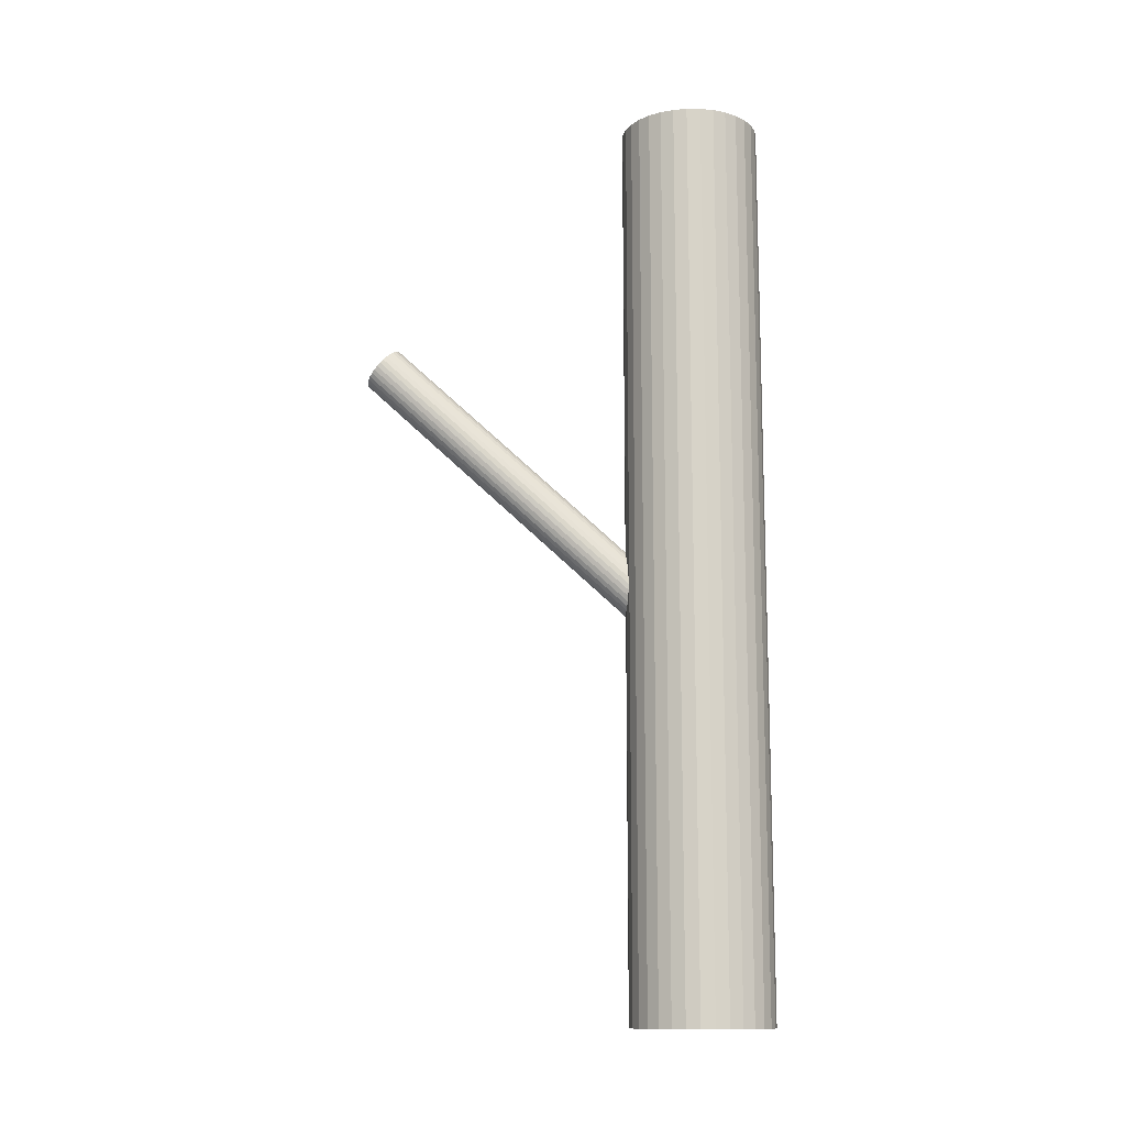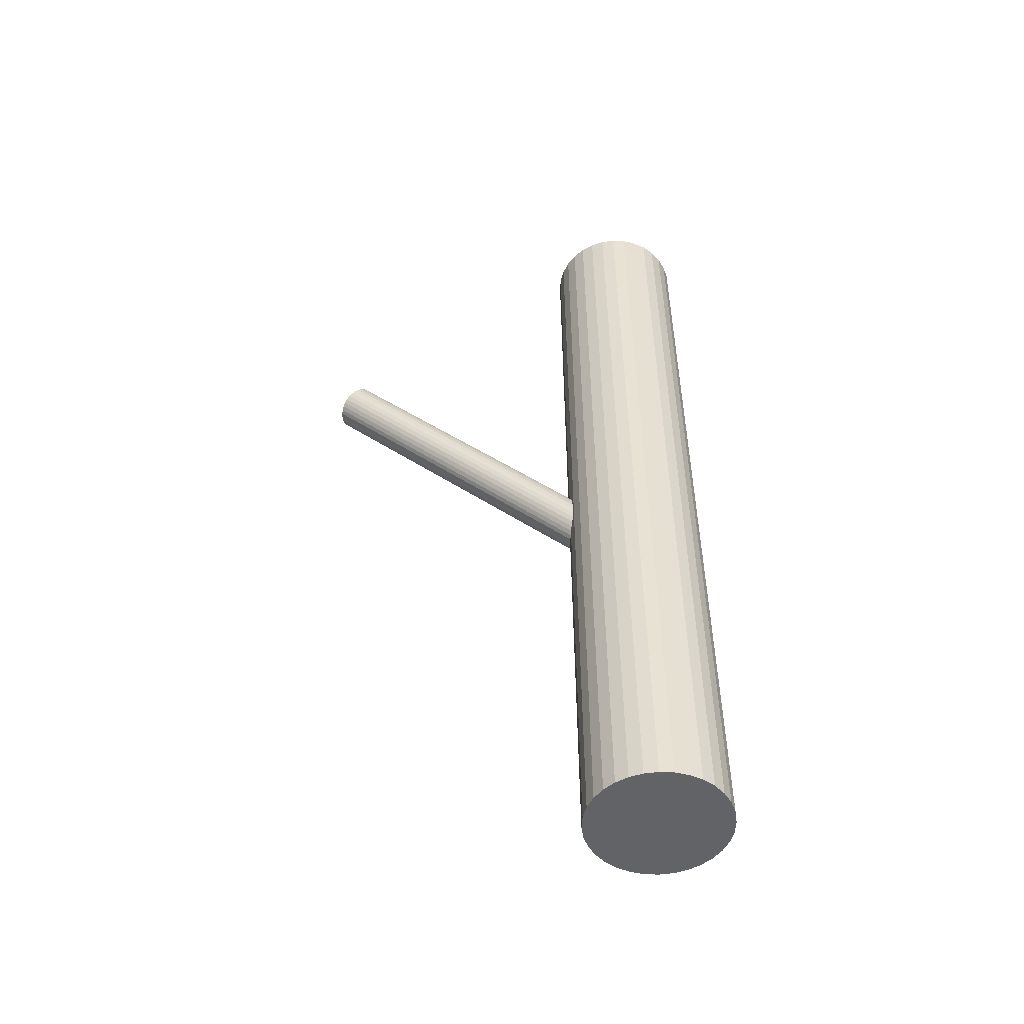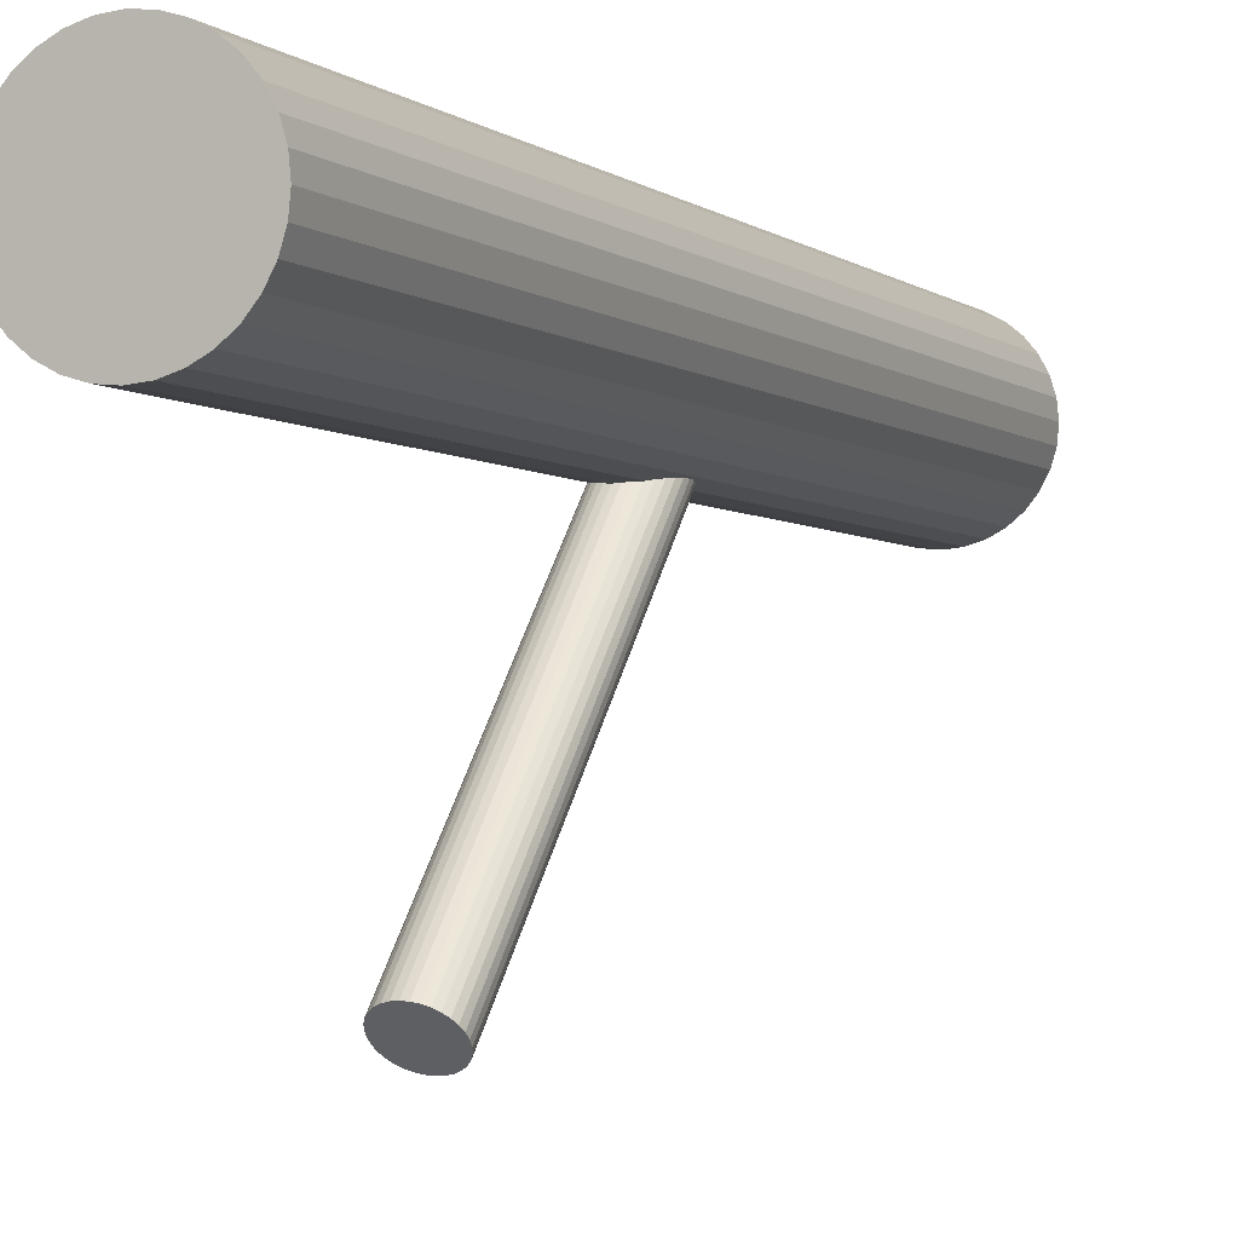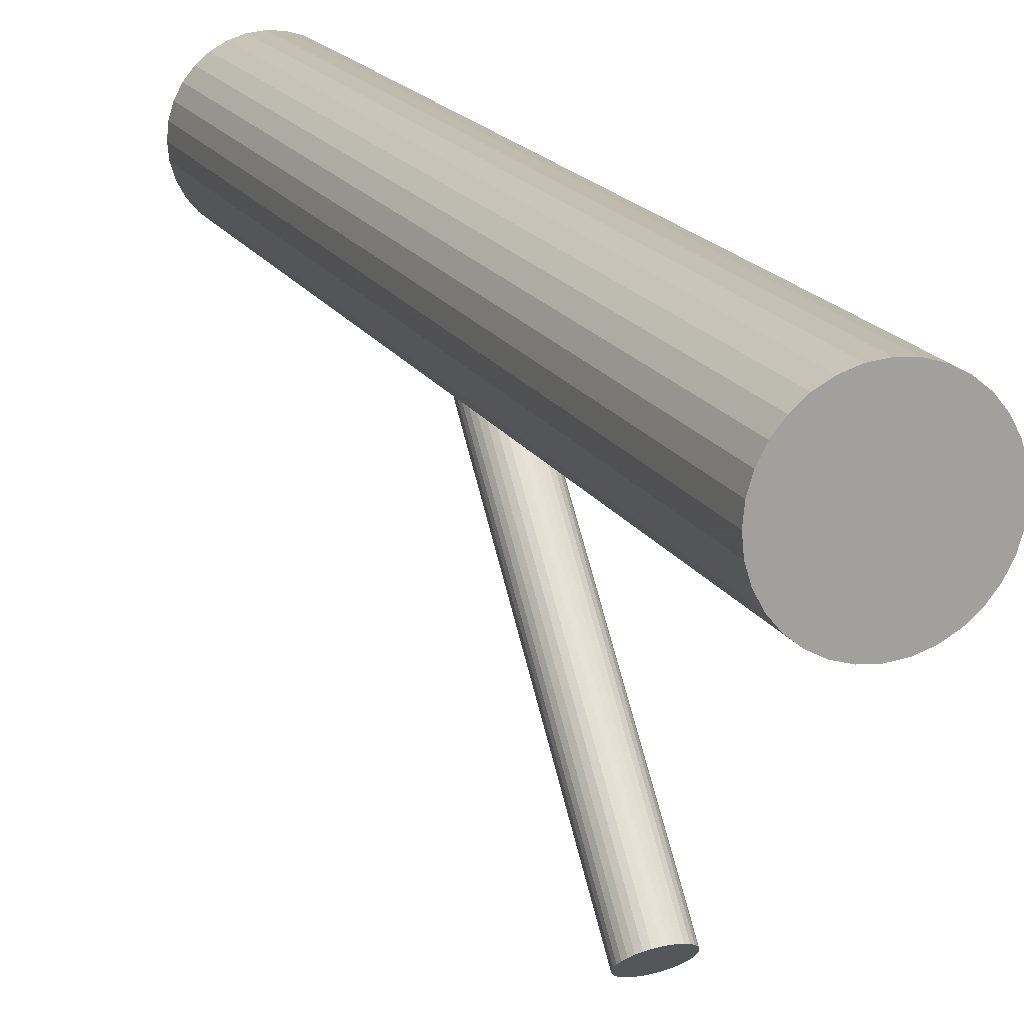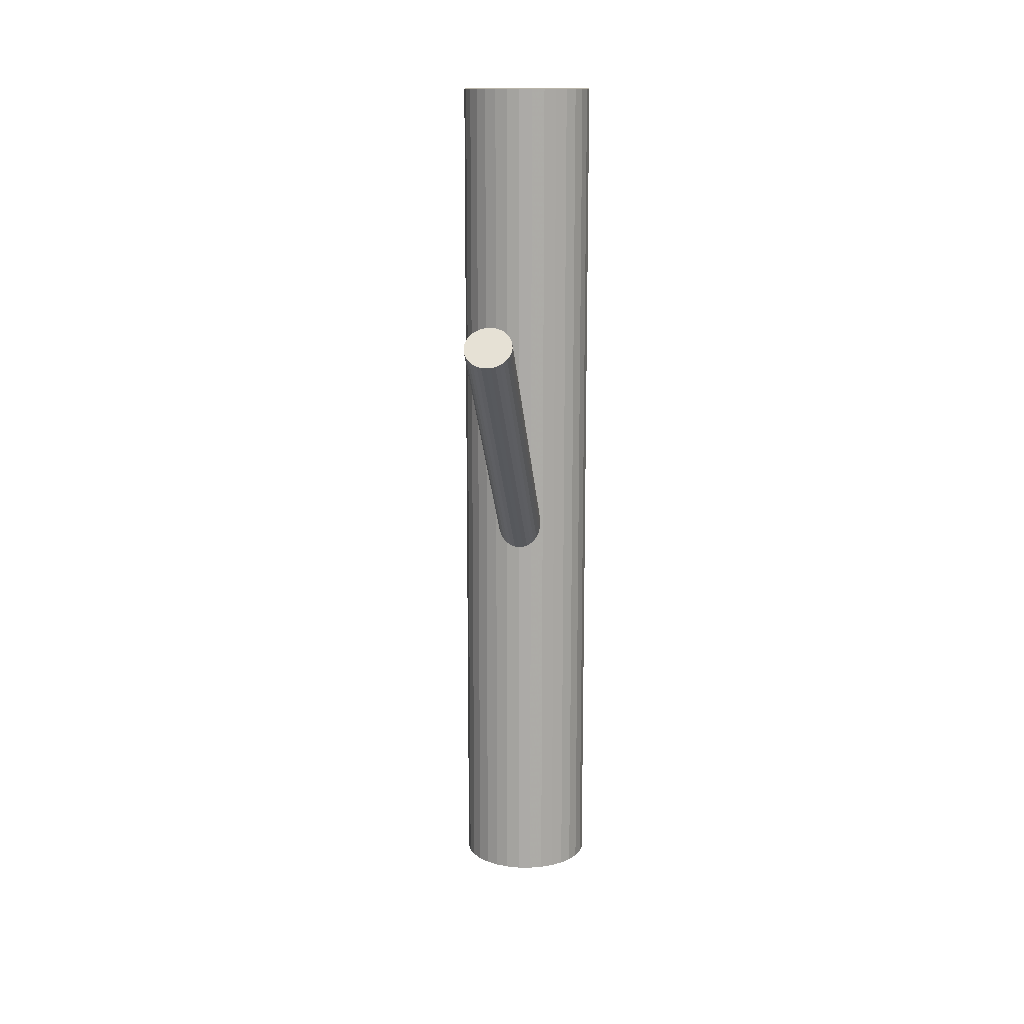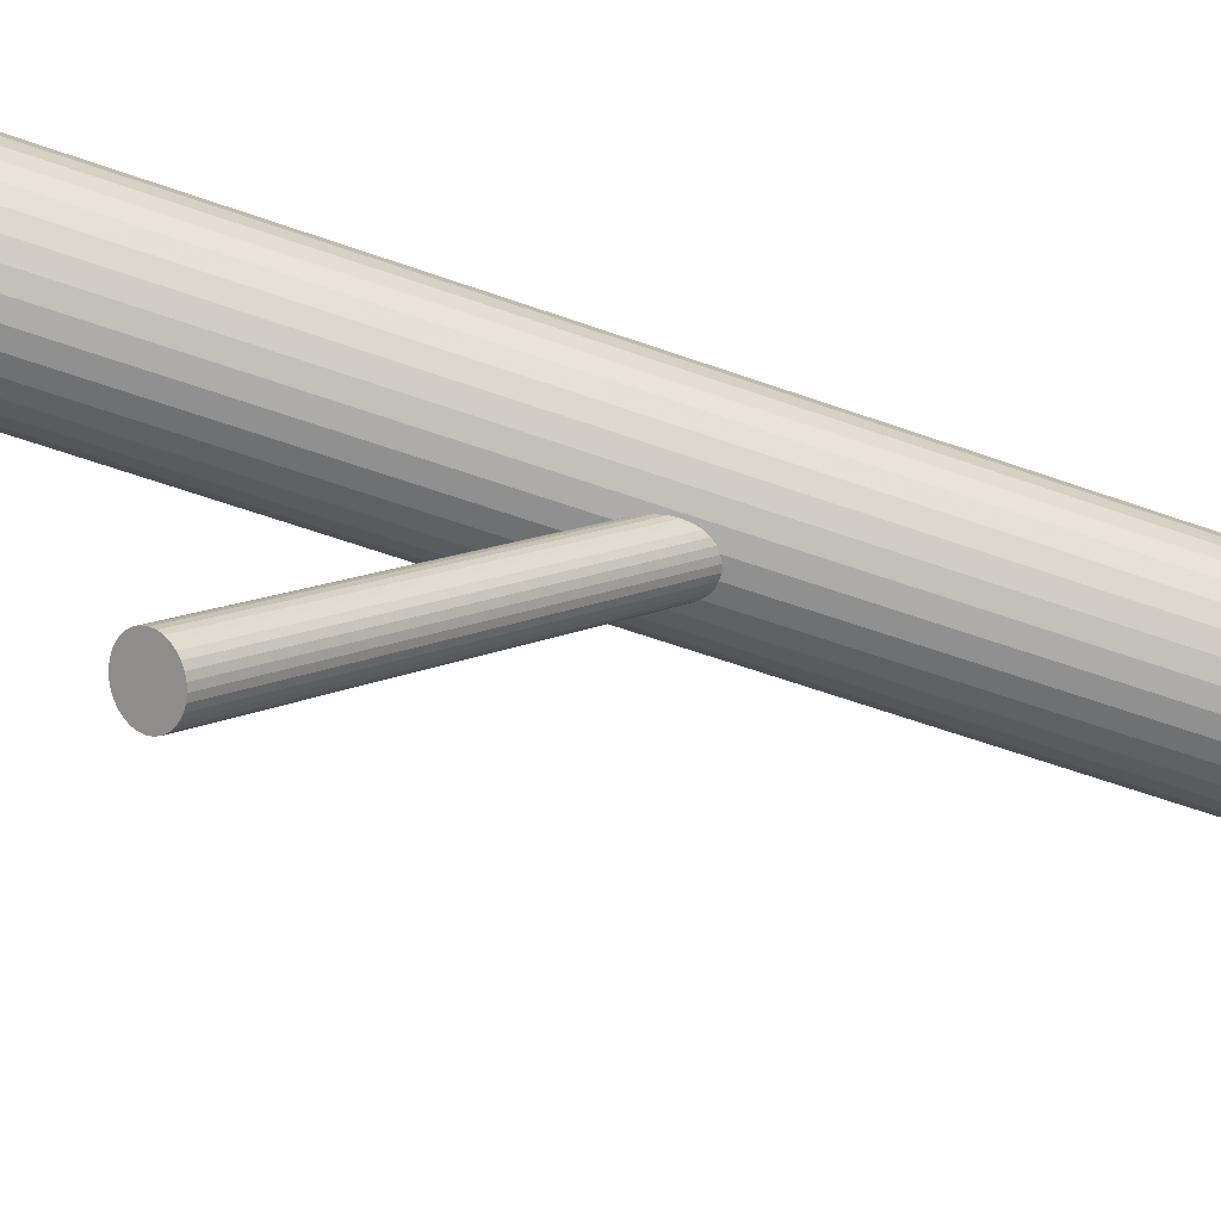
<metadata>
{"format":"obj","ext":"obj","renderer":"f3d","projection":"perspective","resolution":1024,"background":"white","views":[{"elev":-12.9,"azim":95.4,"up":"+Z"},{"elev":-50.8,"azim":92.9,"up":"+Z"},{"elev":-3.2,"azim":23.7,"up":"+Y"},{"elev":17.4,"azim":-21.1,"up":"+Y"},{"elev":13.7,"azim":7.2,"up":"+Z"},{"elev":-60.3,"azim":70.0,"up":"+Y"}]}
</metadata>
<code>
v 0 0.04062 0.1391
v 0 0.04062 -0.1391
v -0 0.01922 0.1391
v -0 0.01922 -0.1391
v 0 0.06202 0.1391
v 0 0.06202 -0.1391
v 0.01779 0.02873 0.1391
v 0.01779 0.02873 -0.1391
v 0.01779 0.05251 0.1391
v 0.01779 0.05251 -0.1391
v -0.01189 0.05841 0.1391
v -0.01189 0.05841 -0.1391
v -0.01189 0.02283 0.1391
v -0.01189 0.02283 -0.1391
v 0.02099 0.03644 0.1391
v 0.02099 0.03644 -0.1391
v 0.02099 0.04479 0.1391
v 0.02099 0.04479 -0.1391
v -0.008189 0.06039 0.1391
v -0.008189 0.06039 -0.1391
v -0.008189 0.02085 0.1391
v -0.008189 0.02085 -0.1391
v -0.0214 0.04062 0.1391
v -0.0214 0.04062 -0.1391
v -0.004175 0.06161 0.1391
v -0.004175 0.06161 -0.1391
v -0.004175 0.01963 0.1391
v -0.004175 0.01963 -0.1391
v -0.01513 0.02549 0.1391
v -0.01513 0.02549 -0.1391
v -0.01513 0.05575 0.1391
v -0.01513 0.05575 -0.1391
v 0.01977 0.03243 0.1391
v 0.01977 0.03243 -0.1391
v 0.01977 0.04881 0.1391
v 0.01977 0.04881 -0.1391
v -0.01977 0.03243 0.1391
v -0.01977 0.03243 -0.1391
v -0.01977 0.04881 0.1391
v -0.01977 0.04881 -0.1391
v 0.01513 0.02549 0.1391
v 0.01513 0.02549 -0.1391
v 0.01513 0.05575 0.1391
v 0.01513 0.05575 -0.1391
v 0.004175 0.06161 0.1391
v 0.004175 0.06161 -0.1391
v 0.004175 0.01963 0.1391
v 0.004175 0.01963 -0.1391
v 0.0214 0.04062 0.1391
v 0.0214 0.04062 -0.1391
v 0.008189 0.06039 0.1391
v 0.008189 0.06039 -0.1391
v 0.008189 0.02085 0.1391
v 0.008189 0.02085 -0.1391
v -0.02099 0.03644 0.1391
v -0.02099 0.03644 -0.1391
v -0.02099 0.04479 0.1391
v -0.02099 0.04479 -0.1391
v 0.01189 0.05841 0.1391
v 0.01189 0.05841 -0.1391
v 0.01189 0.02283 0.1391
v 0.01189 0.02283 -0.1391
v -0.01779 0.02873 0.1391
v -0.01779 0.02873 -0.1391
v -0.01779 0.05251 0.1391
v -0.01779 0.05251 -0.1391
v 0 0.04062 -0.02723
v 0 -0.05699 0.06413
v -0 0.03559 -0.0326
v -0 -0.06202 0.05876
v 0 0.04565 -0.02186
v 0 -0.05196 0.0695
v 0.005202 0.04417 -0.02343
v 0.005202 -0.05344 0.06793
v 0.005202 0.03706 -0.03103
v 0.005202 -0.06054 0.06033
v -0.006797 0.03869 -0.02928
v -0.006797 -0.05891 0.06207
v -0.006797 0.04254 -0.02517
v -0.006797 -0.05507 0.06618
v -0.002815 0.03597 -0.03219
v -0.002815 -0.06163 0.05917
v -0.002815 0.04526 -0.02227
v -0.002815 -0.05235 0.06909
v -0.007357 0.04062 -0.02723
v -0.007357 -0.05699 0.06413
v -0.001435 0.04555 -0.02196
v -0.001435 -0.05206 0.0694
v -0.001435 0.03569 -0.0325
v -0.001435 -0.06192 0.05886
v 0.006117 0.03783 -0.03021
v 0.006117 -0.05978 0.06114
v 0.006117 0.04341 -0.02424
v 0.006117 -0.0542 0.06711
v -0.004087 0.0448 -0.02276
v -0.004087 -0.05281 0.06859
v -0.004087 0.03644 -0.03169
v -0.004087 -0.06117 0.05966
v 0.007215 0.03964 -0.02828
v 0.007215 -0.05797 0.06308
v 0.007215 0.0416 -0.02618
v 0.007215 -0.05601 0.06518
v -0.007215 0.03964 -0.02828
v -0.007215 -0.05797 0.06308
v -0.007215 0.0416 -0.02618
v -0.007215 -0.05601 0.06518
v 0.004087 0.0448 -0.02276
v 0.004087 -0.05281 0.06859
v 0.004087 0.03644 -0.03169
v 0.004087 -0.06117 0.05966
v -0.006117 0.03783 -0.03021
v -0.006117 -0.05978 0.06114
v -0.006117 0.04341 -0.02424
v -0.006117 -0.0542 0.06711
v 0.001435 0.04555 -0.02196
v 0.001435 -0.05206 0.0694
v 0.001435 0.03569 -0.0325
v 0.001435 -0.06192 0.05886
v 0.007357 0.04062 -0.02723
v 0.007357 -0.05699 0.06413
v 0.002815 0.03597 -0.03219
v 0.002815 -0.06163 0.05917
v 0.002815 0.04526 -0.02227
v 0.002815 -0.05235 0.06909
v 0.006797 0.03869 -0.02928
v 0.006797 -0.05891 0.06207
v 0.006797 0.04254 -0.02517
v 0.006797 -0.05507 0.06618
v -0.005202 0.04417 -0.02343
v -0.005202 -0.05344 0.06793
v -0.005202 0.03706 -0.03103
v -0.005202 -0.06054 0.06033
f 50 2 18
f 50 18 49
f 49 18 17
f 49 17 1
f 18 2 36
f 18 36 17
f 17 36 35
f 17 35 1
f 36 2 10
f 36 10 35
f 35 10 9
f 35 9 1
f 10 2 44
f 10 44 9
f 9 44 43
f 9 43 1
f 44 2 60
f 44 60 43
f 43 60 59
f 43 59 1
f 60 2 52
f 60 52 59
f 59 52 51
f 59 51 1
f 52 2 46
f 52 46 51
f 51 46 45
f 51 45 1
f 46 2 6
f 46 6 45
f 45 6 5
f 45 5 1
f 6 2 26
f 6 26 5
f 5 26 25
f 5 25 1
f 26 2 20
f 26 20 25
f 25 20 19
f 25 19 1
f 20 2 12
f 20 12 19
f 19 12 11
f 19 11 1
f 12 2 32
f 12 32 11
f 11 32 31
f 11 31 1
f 32 2 66
f 32 66 31
f 31 66 65
f 31 65 1
f 66 2 40
f 66 40 65
f 65 40 39
f 65 39 1
f 40 2 58
f 40 58 39
f 39 58 57
f 39 57 1
f 58 2 24
f 58 24 57
f 57 24 23
f 57 23 1
f 24 2 56
f 24 56 23
f 23 56 55
f 23 55 1
f 56 2 38
f 56 38 55
f 55 38 37
f 55 37 1
f 38 2 64
f 38 64 37
f 37 64 63
f 37 63 1
f 64 2 30
f 64 30 63
f 63 30 29
f 63 29 1
f 30 2 14
f 30 14 29
f 29 14 13
f 29 13 1
f 14 2 22
f 14 22 13
f 13 22 21
f 13 21 1
f 22 2 28
f 22 28 21
f 21 28 27
f 21 27 1
f 28 2 4
f 28 4 27
f 27 4 3
f 27 3 1
f 4 2 48
f 4 48 3
f 3 48 47
f 3 47 1
f 48 2 54
f 48 54 47
f 47 54 53
f 47 53 1
f 54 2 62
f 54 62 53
f 53 62 61
f 53 61 1
f 62 2 42
f 62 42 61
f 61 42 41
f 61 41 1
f 42 2 8
f 42 8 41
f 41 8 7
f 41 7 1
f 8 2 34
f 8 34 7
f 7 34 33
f 7 33 1
f 34 2 16
f 34 16 33
f 33 16 15
f 33 15 1
f 16 2 50
f 16 50 15
f 15 50 49
f 15 49 1
f 119 67 101
f 119 101 120
f 120 101 102
f 120 102 68
f 101 67 127
f 101 127 102
f 102 127 128
f 102 128 68
f 127 67 93
f 127 93 128
f 128 93 94
f 128 94 68
f 93 67 73
f 93 73 94
f 94 73 74
f 94 74 68
f 73 67 107
f 73 107 74
f 74 107 108
f 74 108 68
f 107 67 123
f 107 123 108
f 108 123 124
f 108 124 68
f 123 67 115
f 123 115 124
f 124 115 116
f 124 116 68
f 115 67 71
f 115 71 116
f 116 71 72
f 116 72 68
f 71 67 87
f 71 87 72
f 72 87 88
f 72 88 68
f 87 67 83
f 87 83 88
f 88 83 84
f 88 84 68
f 83 67 95
f 83 95 84
f 84 95 96
f 84 96 68
f 95 67 129
f 95 129 96
f 96 129 130
f 96 130 68
f 129 67 113
f 129 113 130
f 130 113 114
f 130 114 68
f 113 67 79
f 113 79 114
f 114 79 80
f 114 80 68
f 79 67 105
f 79 105 80
f 80 105 106
f 80 106 68
f 105 67 85
f 105 85 106
f 106 85 86
f 106 86 68
f 85 67 103
f 85 103 86
f 86 103 104
f 86 104 68
f 103 67 77
f 103 77 104
f 104 77 78
f 104 78 68
f 77 67 111
f 77 111 78
f 78 111 112
f 78 112 68
f 111 67 131
f 111 131 112
f 112 131 132
f 112 132 68
f 131 67 97
f 131 97 132
f 132 97 98
f 132 98 68
f 97 67 81
f 97 81 98
f 98 81 82
f 98 82 68
f 81 67 89
f 81 89 82
f 82 89 90
f 82 90 68
f 89 67 69
f 89 69 90
f 90 69 70
f 90 70 68
f 69 67 117
f 69 117 70
f 70 117 118
f 70 118 68
f 117 67 121
f 117 121 118
f 118 121 122
f 118 122 68
f 121 67 109
f 121 109 122
f 122 109 110
f 122 110 68
f 109 67 75
f 109 75 110
f 110 75 76
f 110 76 68
f 75 67 91
f 75 91 76
f 76 91 92
f 76 92 68
f 91 67 125
f 91 125 92
f 92 125 126
f 92 126 68
f 125 67 99
f 125 99 126
f 126 99 100
f 126 100 68
f 99 67 119
f 99 119 100
f 100 119 120
f 100 120 68

</code>
